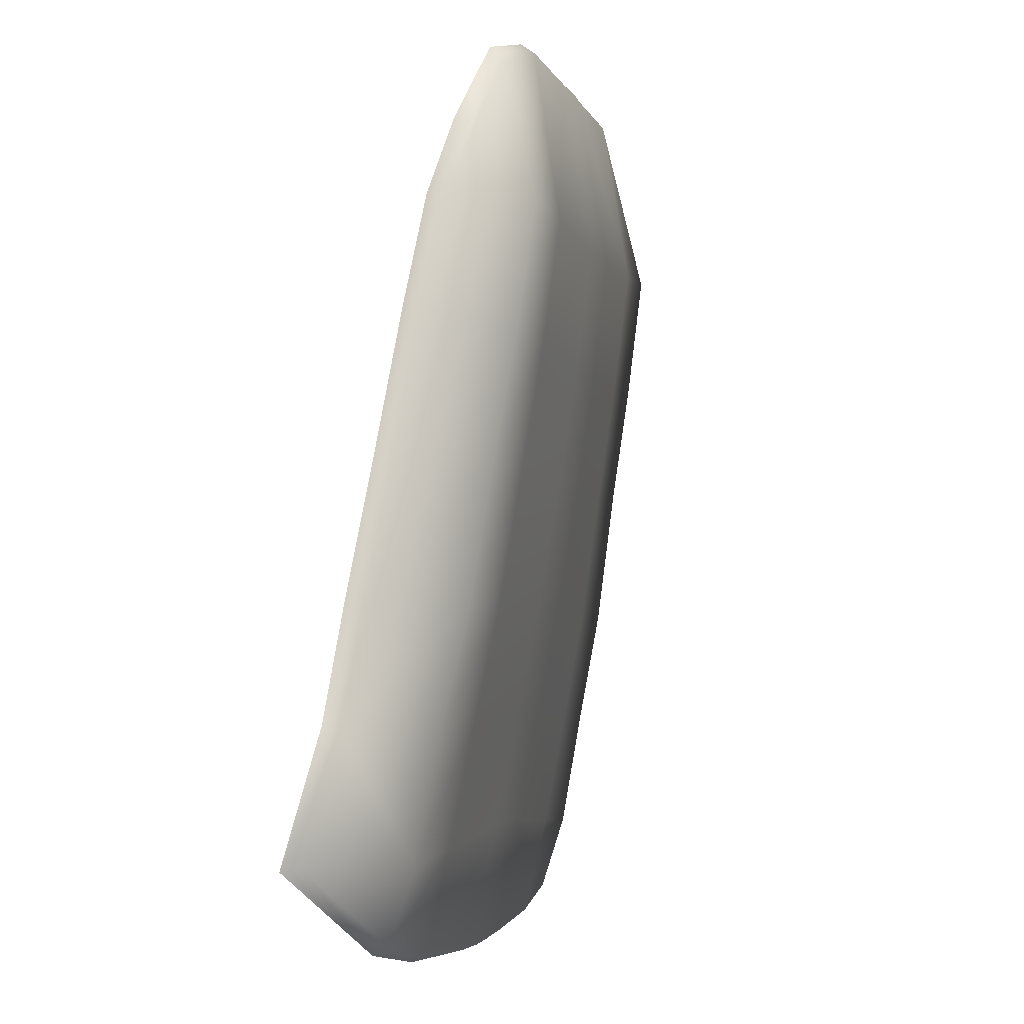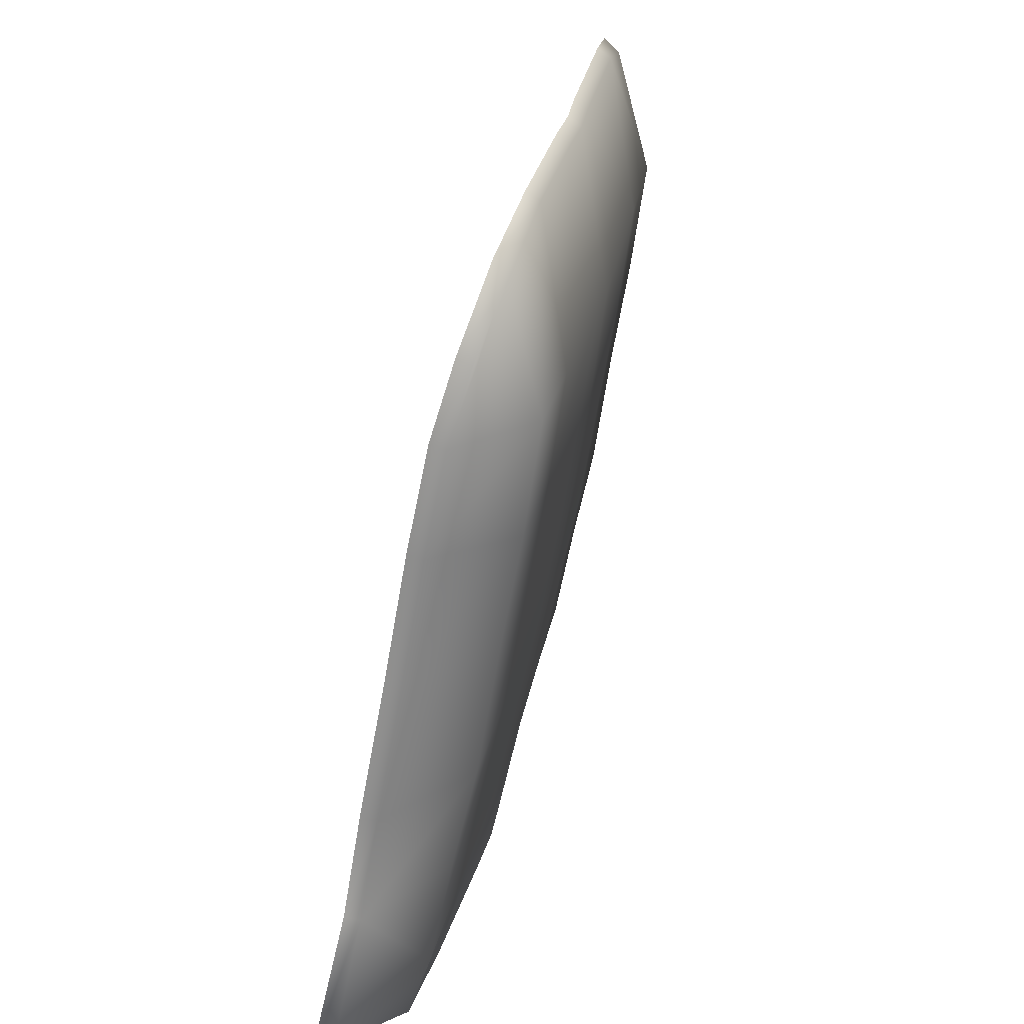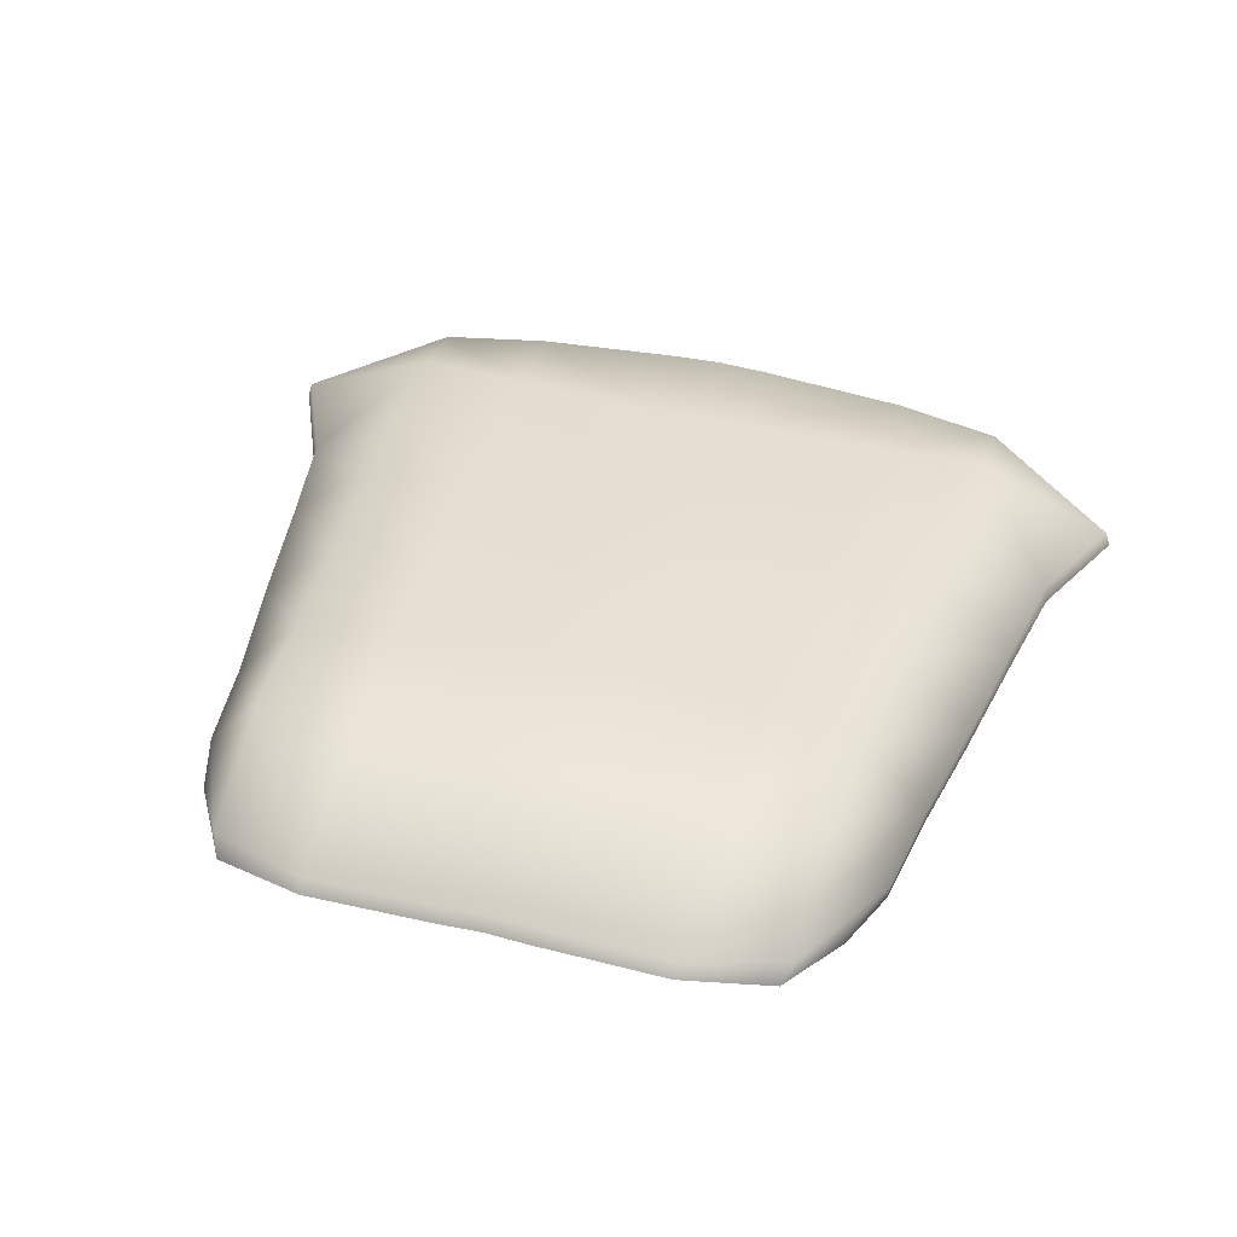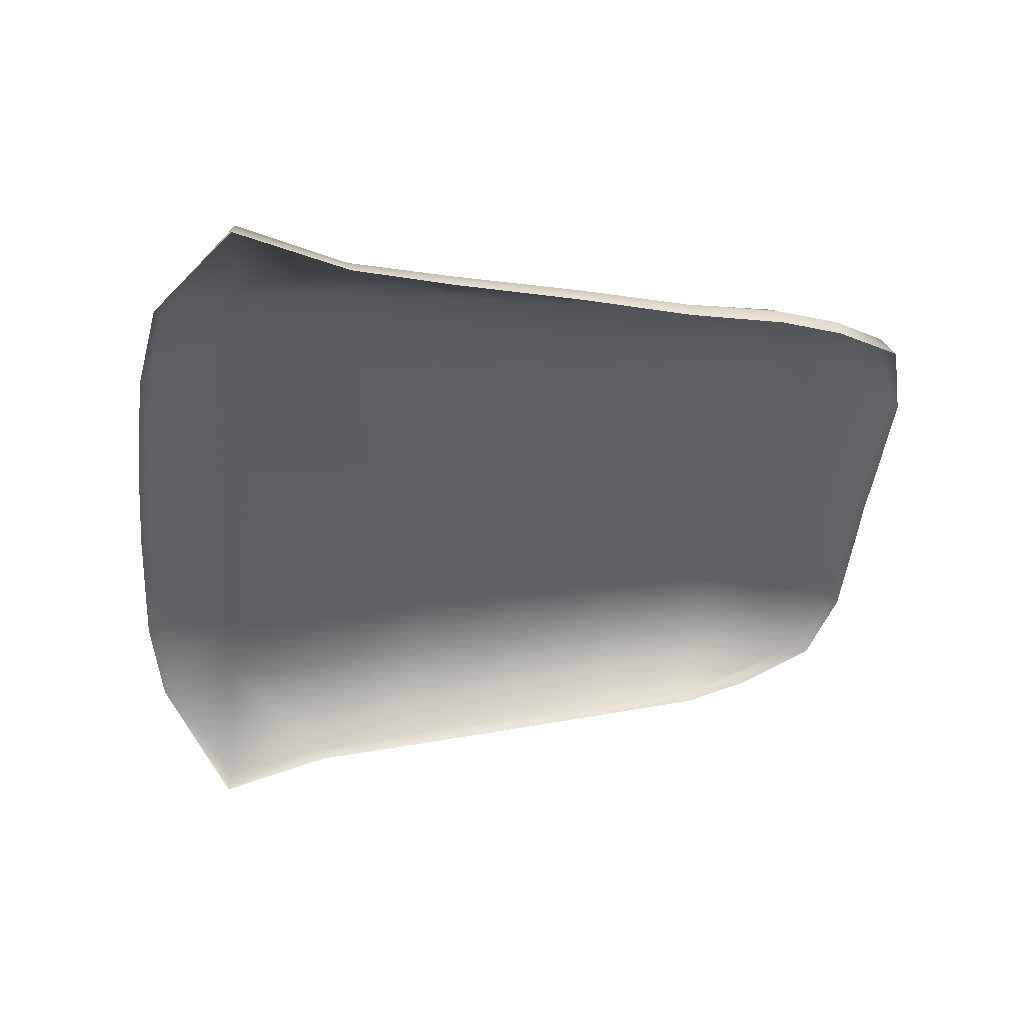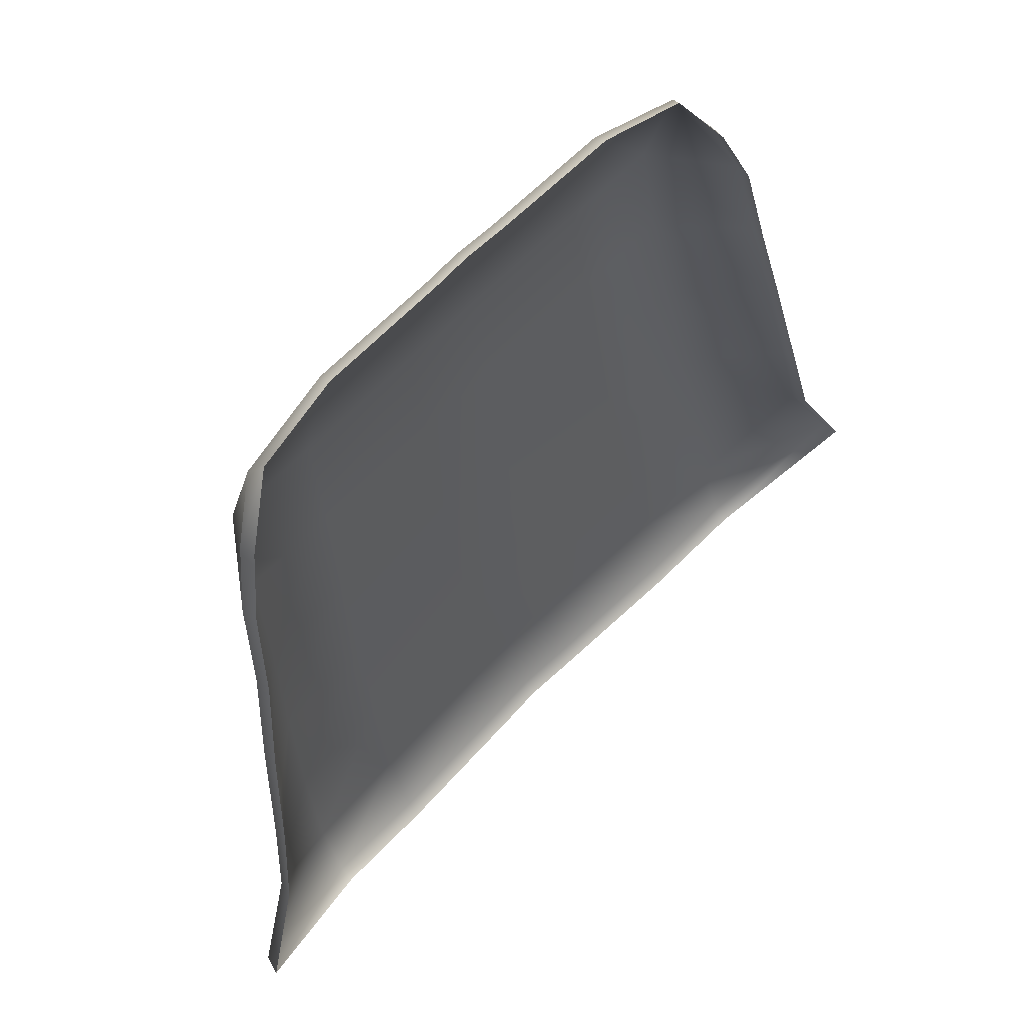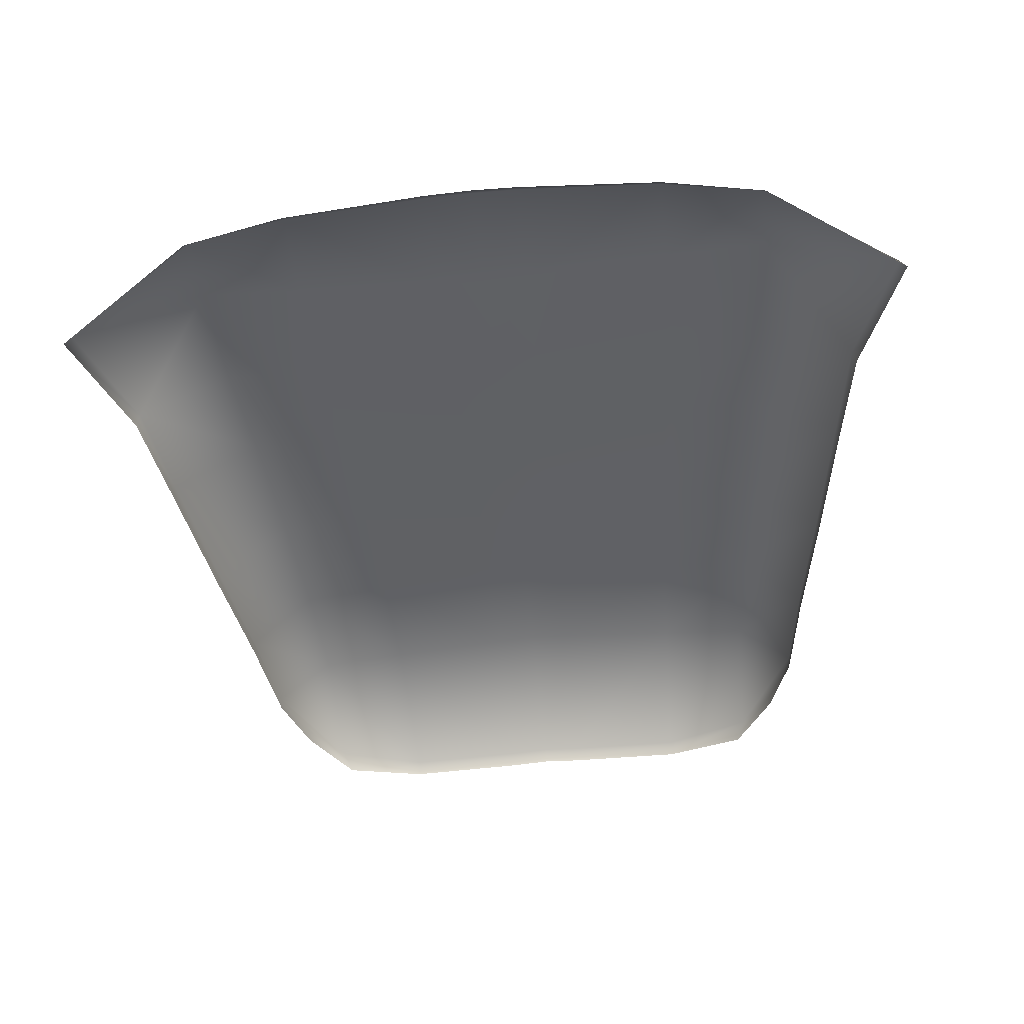
<metadata>
{"format":"obj","ext":"obj","renderer":"f3d","projection":"perspective","resolution":1024,"background":"white","views":[{"elev":-3.5,"azim":-76.7,"up":"+Y"},{"elev":32.2,"azim":-77.7,"up":"+Y"},{"elev":46.8,"azim":-164.6,"up":"+Z"},{"elev":-45.2,"azim":84.3,"up":"+Z"},{"elev":64.5,"azim":134.3,"up":"+Y"},{"elev":-56.6,"azim":5.9,"up":"+Z"}]}
</metadata>
<code>
g
v 8.864 100.1 -18.75
v 9.457 96.92 -19.2
v 8.469 102.9 -18.28
v 10.08 93.22 -19.76
v 7.831 104.8 -17.79
v 10.59 90.45 -20.12
v 6.715 106.7 -17.18
v 11.95 87.28 -20.64
v 8.192 85.05 -19.62
v 0.01615 107.3 -16.85
v 0.01615 84.39 -19.19
v 4.418 107.4 -16.94
v 5.323 84.56 -19.47
v 1.044 107.3 -16.9
v 1.258 84.39 -19.26
v -8.904 100.1 -18.75
v -9.497 96.92 -19.2
v -8.509 102.9 -18.28
v -10.12 93.22 -19.76
v -7.871 104.8 -17.79
v -10.63 90.45 -20.12
v -6.755 106.7 -17.18
v -11.99 87.28 -20.64
v -8.232 85.05 -19.62
v -4.458 107.4 -16.94
v -5.363 84.56 -19.47
v -1.084 107.3 -16.9
v -1.298 84.39 -19.26
v 8.167 87.16 -18.6
v 8.021 90.31 -18.02
v 10.5 90.35 -19.71
v 11.81 87.33 -20.16
v 6.927 106.3 -16.81
v 7.901 104.7 -17.38
v 8.522 102.8 -17.86
v 7.062 103 -15.97
v 8.891 100.1 -18.34
v 7.193 99.9 -16.38
v 9.45 96.85 -18.78
v 7.415 96.71 -16.9
v 10.04 93.15 -19.34
v 7.722 93.18 -17.42
v 4.401 107.1 -16.59
v 4.557 102.9 -15.91
v 4.652 99.75 -16.32
v 4.809 96.62 -16.81
v 5.016 93.28 -17.33
v 5.224 90.39 -17.92
v 5.337 87.35 -18.5
v 8.185 85.24 -19.22
v 5.312 84.78 -19.11
v 1.082 102.7 -15.83
v 0.01637 102.6 -15.8
v 0.01668 107.1 -16.5
v 1.056 107.1 -16.55
v 1.107 99.56 -16.22
v 0.01648 99.5 -16.19
v 1.146 96.49 -16.69
v 0.01652 96.46 -16.65
v 1.191 93.44 -17.21
v 0.01637 93.49 -17.17
v 1.241 90.53 -17.78
v 0.01637 90.58 -17.74
v 1.266 87.62 -18.37
v 0.01631 87.71 -18.33
v 1.267 84.63 -18.91
v 0.01656 84.64 -18.85
v -8.207 87.16 -18.6
v -11.85 87.33 -20.16
v -10.54 90.35 -19.71
v -8.061 90.31 -18.02
v -6.967 106.3 -16.81
v -7.102 103 -15.97
v -8.562 102.8 -17.86
v -7.941 104.7 -17.38
v -7.233 99.9 -16.38
v -8.931 100.1 -18.34
v -7.455 96.71 -16.9
v -9.49 96.85 -18.78
v -7.762 93.18 -17.42
v -10.08 93.15 -19.34
v -4.441 107.1 -16.59
v -4.597 102.9 -15.91
v -4.692 99.75 -16.32
v -4.849 96.62 -16.81
v -5.056 93.28 -17.33
v -5.264 90.39 -17.92
v -5.377 87.35 -18.5
v -5.352 84.78 -19.11
v -8.225 85.24 -19.22
v -1.122 102.7 -15.83
v -1.096 107.1 -16.55
v -1.147 99.56 -16.22
v -1.186 96.49 -16.69
v -1.231 93.44 -17.21
v -1.28 90.53 -17.78
v -1.306 87.62 -18.37
v -1.307 84.63 -18.91
g
f 29 32 31 30
f 33 36 35 34
f 36 38 37 35
f 38 40 39 37
f 40 42 41 39
f 42 30 31 41
f 43 44 36 33
f 44 45 38 36
f 45 46 40 38
f 46 47 42 40
f 47 48 30 42
f 48 49 29 30
f 49 51 50 29
f 52 55 54 53
f 55 52 44 43
f 56 52 53 57
f 52 56 45 44
f 58 56 57 59
f 56 58 46 45
f 60 58 59 61
f 58 60 47 46
f 62 60 61 63
f 60 62 48 47
f 64 62 63 65
f 62 64 49 48
f 66 64 65 67
f 64 66 51 49
f 50 32 29
f 68 71 70 69
f 72 75 74 73
f 73 74 77 76
f 76 77 79 78
f 78 79 81 80
f 80 81 70 71
f 82 72 73 83
f 83 73 76 84
f 84 76 78 85
f 85 78 80 86
f 86 80 71 87
f 87 71 68 88
f 88 68 90 89
f 91 53 54 92
f 92 82 83 91
f 93 57 53 91
f 91 83 84 93
f 94 59 57 93
f 93 84 85 94
f 95 61 59 94
f 94 85 86 95
f 96 63 61 95
f 95 86 87 96
f 97 65 63 96
f 96 87 88 97
f 98 67 65 97
f 97 88 89 98
f 90 68 69
f 6 31 32 8
f 8 32 50 9
f 9 50 51 13
f 13 51 66 15
f 15 66 67 11
f 11 67 98 28
f 28 98 89 26
f 26 89 90 24
f 24 90 69 23
f 23 69 70 21
f 21 70 81 19
f 19 81 79 17
f 17 79 77 16
f 16 77 74 18
f 18 74 75 20
f 20 75 72 22
f 22 72 82 25
f 25 82 92 27
f 27 92 54 10
f 10 54 55 14
f 14 55 43 12
f 12 43 33 7
f 7 33 34 5
f 5 34 35 3
f 3 35 37 1
f 1 37 39 2
f 2 39 41 4
f 4 41 31 6

</code>
